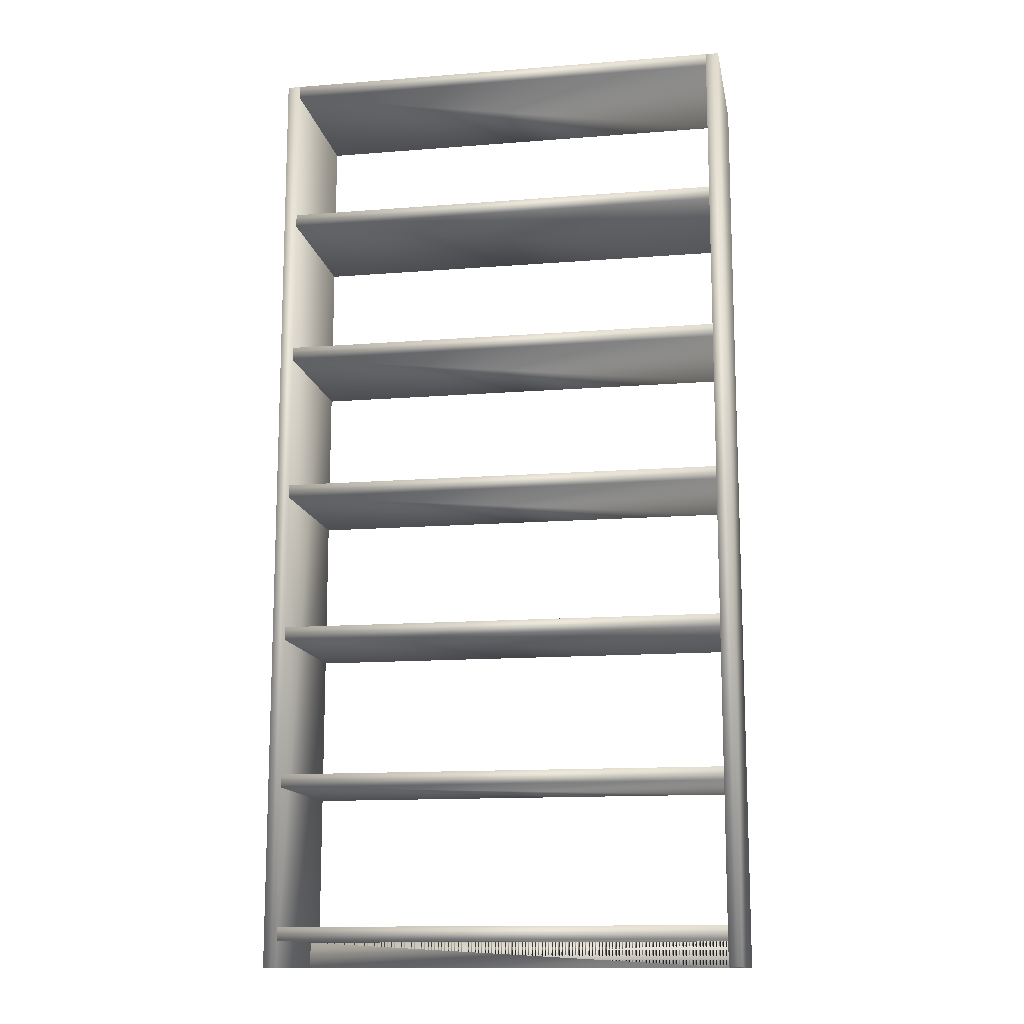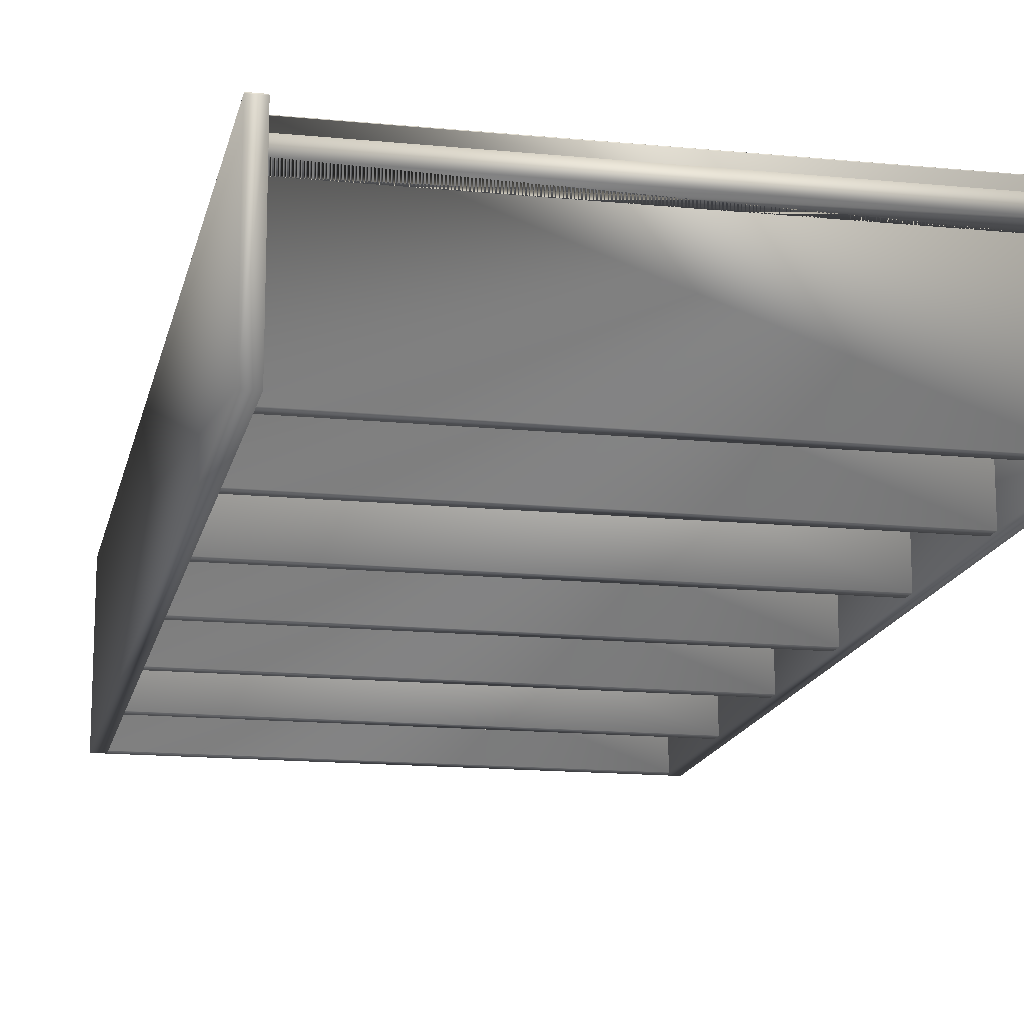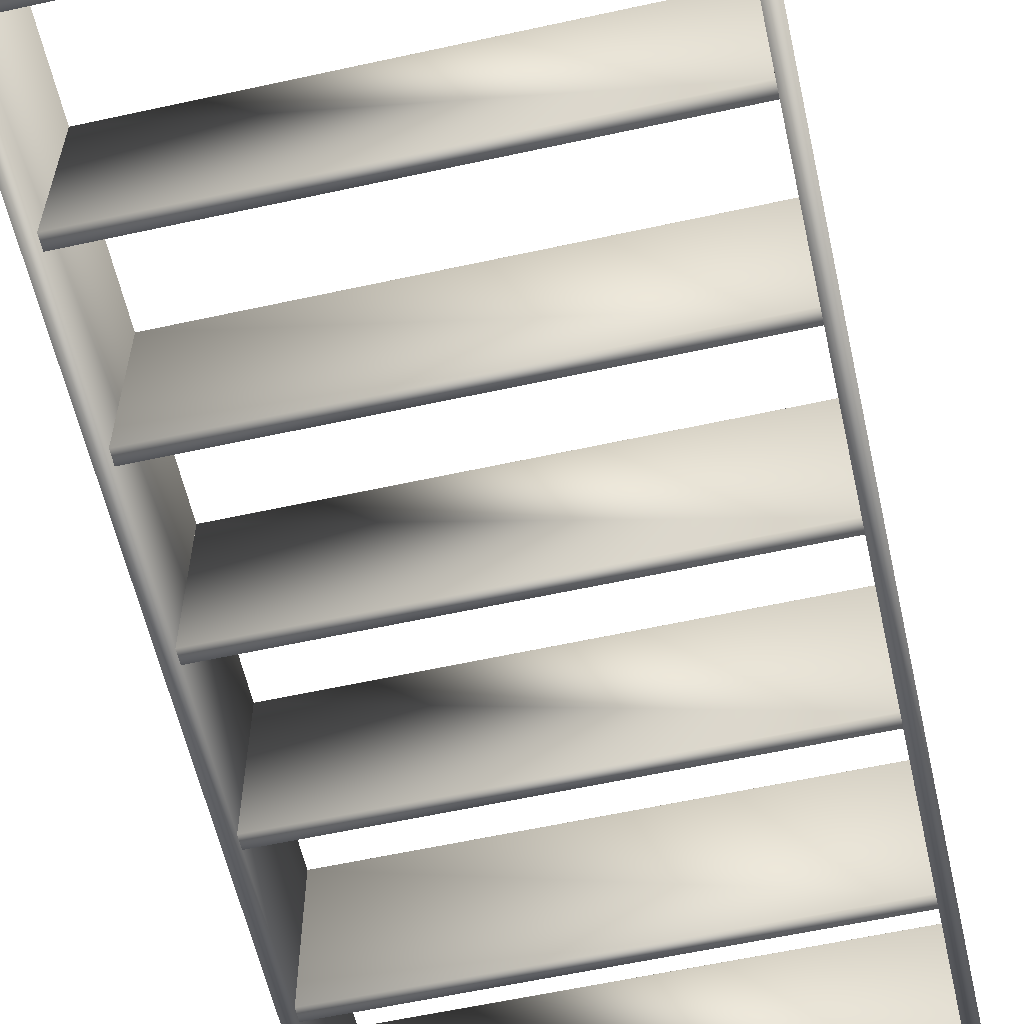
<metadata>
{"format":"obj","ext":"obj","renderer":"f3d","projection":"perspective","resolution":1024,"background":"white","views":[{"elev":-13.5,"azim":-169.9,"up":"+Y"},{"elev":-15.5,"azim":-11.7,"up":"+Z"},{"elev":-59.6,"azim":12.7,"up":"+Z"}]}
</metadata>
<code>
v 0.4999 0.025 0.1829
v 0.4999 0.975 0.1829
v 0.5 0.975 0.1826
v 0.5 0.025 0.1826
v 0.4998 0.025 0.1831
v 0.4998 0.975 0.1831
v 0.4995 0.025 0.1833
v 0.4995 0.975 0.1833
v 0.4993 0.025 0.1833
v 0.4993 0.975 0.1833
v 0.4868 0.025 0.1826
v 0.4868 0.975 0.1826
v 0.4868 0.975 0.1829
v 0.4869 0.025 0.1829
v 0.487 0.975 0.1831
v 0.487 0.025 0.1831
v 0.4872 0.975 0.1833
v 0.4873 0.025 0.1833
v 0.4875 0.975 0.1833
v 0.4875 0.025 0.1833
v 0.5 0.025 0.02501
v 0.4868 0.025 0.02501
v 0.4868 0.975 0.1826
v 0.4868 0.975 0.02501
v 0.5 0.975 0.02501
v 0.5 0.975 0.1826
v 0.4999 0.975 0.1829
v 0.4998 0.975 0.1831
v 0.4995 0.975 0.1833
v 0.4993 0.975 0.1833
v 0.4875 0.975 0.1833
v 0.4872 0.975 0.1833
v 0.487 0.975 0.1831
v 0.4868 0.975 0.1829
v 0.03815 0.025 0.1829
v 0.03814 0.975 0.1829
v 0.03819 0.975 0.1826
v 0.03821 0.025 0.1826
v 0.03799 0.025 0.1831
v 0.03798 0.975 0.1831
v 0.03775 0.025 0.1833
v 0.03774 0.975 0.1833
v 0.03747 0.025 0.1833
v 0.03746 0.975 0.1833
v 0.02501 0.025 0.1826
v 0.025 0.975 0.1826
v 0.02506 0.975 0.1829
v 0.02507 0.025 0.1829
v 0.02521 0.975 0.1831
v 0.02523 0.025 0.1831
v 0.02545 0.975 0.1833
v 0.02546 0.025 0.1833
v 0.02573 0.975 0.1833
v 0.02575 0.025 0.1833
v 0.03821 0.025 0.02501
v 0.02501 0.025 0.02501
v 0.025 0.975 0.1826
v 0.025 0.975 0.02501
v 0.03819 0.975 0.02501
v 0.03819 0.975 0.1826
v 0.03814 0.975 0.1829
v 0.03798 0.975 0.1831
v 0.03774 0.975 0.1833
v 0.03746 0.975 0.1833
v 0.02573 0.975 0.1833
v 0.02545 0.975 0.1833
v 0.02521 0.975 0.1831
v 0.02506 0.975 0.1829
v 0.4868 0.06453 0.1829
v 0.4868 0.06438 0.1831
v 0.4868 0.06386 0.1833
v 0.0382 0.06459 0.1826
v 0.0382 0.06453 0.1829
v 0.0382 0.06438 0.1831
v 0.0382 0.06414 0.1833
v 0.0382 0.06386 0.1833
v 0.4868 0.06459 0.1826
v 0.4868 0.06414 0.1833
v 0.4868 0.05145 0.1829
v 0.0382 0.05145 0.1829
v 0.0382 0.0514 0.1826
v 0.4868 0.0514 0.1826
v 0.4868 0.05161 0.1831
v 0.0382 0.05161 0.1831
v 0.4868 0.05185 0.1833
v 0.0382 0.05185 0.1833
v 0.4868 0.05213 0.1833
v 0.0382 0.05213 0.1833
v 0.4868 0.0514 0.025
v 0.4868 0.06459 0.025
v 0.03821 0.06459 0.1826
v 0.03821 0.06459 0.025
v 0.03821 0.0514 0.025
v 0.03821 0.0514 0.1826
v 0.03821 0.05145 0.1829
v 0.03821 0.05161 0.1831
v 0.03821 0.05185 0.1833
v 0.03821 0.05213 0.1833
v 0.03821 0.06386 0.1833
v 0.03821 0.06414 0.1833
v 0.03821 0.06438 0.1831
v 0.03821 0.06453 0.1829
v 0.4868 0.2163 0.1829
v 0.4868 0.2161 0.1831
v 0.4868 0.2156 0.1833
v 0.0382 0.2163 0.1826
v 0.0382 0.2163 0.1829
v 0.0382 0.2161 0.1831
v 0.0382 0.2159 0.1833
v 0.0382 0.2156 0.1833
v 0.4868 0.2163 0.1826
v 0.4868 0.2159 0.1833
v 0.4868 0.2032 0.1829
v 0.0382 0.2032 0.1829
v 0.0382 0.2031 0.1826
v 0.4868 0.2031 0.1826
v 0.4868 0.2033 0.1831
v 0.0382 0.2033 0.1831
v 0.4868 0.2036 0.1833
v 0.0382 0.2036 0.1833
v 0.4868 0.2039 0.1833
v 0.0382 0.2039 0.1833
v 0.4868 0.2031 0.025
v 0.4868 0.2163 0.025
v 0.03821 0.2163 0.1826
v 0.03821 0.2163 0.025
v 0.03821 0.2031 0.025
v 0.03821 0.2031 0.1826
v 0.03821 0.2032 0.1829
v 0.03821 0.2033 0.1831
v 0.03821 0.2036 0.1833
v 0.03821 0.2039 0.1833
v 0.03821 0.2156 0.1833
v 0.03821 0.2159 0.1833
v 0.03821 0.2161 0.1831
v 0.03821 0.2163 0.1829
v 0.4868 0.368 0.1829
v 0.4868 0.3678 0.1831
v 0.4868 0.3673 0.1833
v 0.0382 0.3681 0.1826
v 0.0382 0.368 0.1829
v 0.0382 0.3678 0.1831
v 0.0382 0.3676 0.1833
v 0.0382 0.3673 0.1833
v 0.4868 0.3681 0.1826
v 0.4868 0.3676 0.1833
v 0.4868 0.3549 0.1829
v 0.0382 0.3549 0.1829
v 0.0382 0.3549 0.1826
v 0.4868 0.3549 0.1826
v 0.4868 0.3551 0.1831
v 0.0382 0.3551 0.1831
v 0.4868 0.3553 0.1833
v 0.0382 0.3553 0.1833
v 0.4868 0.3556 0.1833
v 0.0382 0.3556 0.1833
v 0.4868 0.3549 0.025
v 0.4868 0.3681 0.025
v 0.03821 0.3681 0.1826
v 0.03821 0.3681 0.025
v 0.03821 0.3549 0.025
v 0.03821 0.3549 0.1826
v 0.03821 0.3549 0.1829
v 0.03821 0.3551 0.1831
v 0.03821 0.3553 0.1833
v 0.03821 0.3556 0.1833
v 0.03821 0.3673 0.1833
v 0.03821 0.3676 0.1833
v 0.03821 0.3678 0.1831
v 0.03821 0.368 0.1829
v 0.4868 0.5197 0.1829
v 0.4868 0.5196 0.1831
v 0.4868 0.5191 0.1833
v 0.0382 0.5198 0.1826
v 0.0382 0.5197 0.1829
v 0.0382 0.5196 0.1831
v 0.0382 0.5193 0.1833
v 0.0382 0.5191 0.1833
v 0.4868 0.5198 0.1826
v 0.4868 0.5193 0.1833
v 0.4868 0.5067 0.1829
v 0.0382 0.5067 0.1829
v 0.0382 0.5066 0.1826
v 0.4868 0.5066 0.1826
v 0.4868 0.5068 0.1831
v 0.0382 0.5068 0.1831
v 0.4868 0.5071 0.1833
v 0.0382 0.5071 0.1833
v 0.4868 0.5073 0.1833
v 0.0382 0.5073 0.1833
v 0.4868 0.5066 0.025
v 0.4868 0.5198 0.025
v 0.03821 0.5198 0.1826
v 0.03821 0.5198 0.025
v 0.03821 0.5066 0.025
v 0.03821 0.5066 0.1826
v 0.03821 0.5067 0.1829
v 0.03821 0.5068 0.1831
v 0.03821 0.5071 0.1833
v 0.03821 0.5073 0.1833
v 0.03821 0.5191 0.1833
v 0.03821 0.5193 0.1833
v 0.03821 0.5196 0.1831
v 0.03821 0.5197 0.1829
v 0.4868 0.6715 0.1829
v 0.4868 0.6713 0.1831
v 0.4868 0.6708 0.1833
v 0.0382 0.6715 0.1826
v 0.0382 0.6715 0.1829
v 0.0382 0.6713 0.1831
v 0.0382 0.6711 0.1833
v 0.0382 0.6708 0.1833
v 0.4868 0.6715 0.1826
v 0.4868 0.6711 0.1833
v 0.4868 0.6584 0.1829
v 0.0382 0.6584 0.1829
v 0.0382 0.6583 0.1826
v 0.4868 0.6583 0.1826
v 0.4868 0.6585 0.1831
v 0.0382 0.6585 0.1831
v 0.4868 0.6588 0.1833
v 0.0382 0.6588 0.1833
v 0.4868 0.6591 0.1833
v 0.0382 0.6591 0.1833
v 0.4868 0.6583 0.025
v 0.4868 0.6715 0.025
v 0.03821 0.6715 0.1826
v 0.03821 0.6715 0.025
v 0.03821 0.6583 0.025
v 0.03821 0.6583 0.1826
v 0.03821 0.6584 0.1829
v 0.03821 0.6585 0.1831
v 0.03821 0.6588 0.1833
v 0.03821 0.6591 0.1833
v 0.03821 0.6708 0.1833
v 0.03821 0.6711 0.1833
v 0.03821 0.6713 0.1831
v 0.03821 0.6715 0.1829
v 0.4868 0.8232 0.1829
v 0.4868 0.8231 0.1831
v 0.4868 0.8225 0.1833
v 0.0382 0.8233 0.1826
v 0.0382 0.8232 0.1829
v 0.0382 0.8231 0.1831
v 0.0382 0.8228 0.1833
v 0.0382 0.8225 0.1833
v 0.4868 0.8233 0.1826
v 0.4868 0.8228 0.1833
v 0.4868 0.8101 0.1829
v 0.0382 0.8101 0.1829
v 0.0382 0.8101 0.1826
v 0.4868 0.8101 0.1826
v 0.4868 0.8103 0.1831
v 0.0382 0.8103 0.1831
v 0.4868 0.8105 0.1833
v 0.0382 0.8105 0.1833
v 0.4868 0.8108 0.1833
v 0.0382 0.8108 0.1833
v 0.4868 0.8101 0.025
v 0.4868 0.8233 0.025
v 0.03821 0.8233 0.1826
v 0.03821 0.8233 0.025
v 0.03821 0.8101 0.025
v 0.03821 0.8101 0.1826
v 0.03821 0.8101 0.1829
v 0.03821 0.8103 0.1831
v 0.03821 0.8105 0.1833
v 0.03821 0.8108 0.1833
v 0.03821 0.8225 0.1833
v 0.03821 0.8228 0.1833
v 0.03821 0.8231 0.1831
v 0.03821 0.8232 0.1829
v 0.4868 0.9749 0.1829
v 0.4868 0.9748 0.1831
v 0.4868 0.9743 0.1833
v 0.0382 0.975 0.1826
v 0.0382 0.9749 0.1829
v 0.0382 0.9748 0.1831
v 0.0382 0.9745 0.1833
v 0.0382 0.9743 0.1833
v 0.4868 0.975 0.1826
v 0.4868 0.9745 0.1833
v 0.4868 0.9619 0.1829
v 0.0382 0.9619 0.1829
v 0.0382 0.9618 0.1826
v 0.4868 0.9618 0.1826
v 0.4868 0.962 0.1831
v 0.0382 0.962 0.1831
v 0.4868 0.9623 0.1833
v 0.0382 0.9623 0.1833
v 0.4868 0.9625 0.1833
v 0.0382 0.9625 0.1833
v 0.4868 0.9618 0.025
v 0.4868 0.975 0.025
v 0.03821 0.975 0.1826
v 0.03821 0.975 0.025
v 0.03821 0.9618 0.025
v 0.03821 0.9618 0.1826
v 0.03821 0.9619 0.1829
v 0.03821 0.962 0.1831
v 0.03821 0.9623 0.1833
v 0.03821 0.9625 0.1833
v 0.03821 0.9743 0.1833
v 0.03821 0.9745 0.1833
v 0.03821 0.9748 0.1831
v 0.03821 0.9749 0.1829
v 0.0382 0.05139 0.149
v 0.4868 0.05139 0.149
v 0.4868 0.05139 0.1622
v 0.4868 0.02502 0.149
v 0.4868 0.02502 0.1622
v 0.03821 0.05139 0.1622
v 0.03821 0.02502 0.1622
v 0.03821 0.02502 0.149
v 0.03821 0.05139 0.149
v 0.0382 0.05139 0.1622
f 3 2 1
f 4 3 1
f 2 6 5
f 1 2 5
f 6 8 7
f 5 6 7
f 8 10 9
f 7 8 9
f 13 12 11
f 14 13 11
f 15 13 14
f 16 15 14
f 17 15 16
f 18 17 16
f 19 17 18
f 20 19 18
f 10 19 20
f 9 10 20
f 22 21 4
f 11 22 4
f 18 16 14
f 20 18 14
f 9 20 14
f 7 9 14
f 5 7 14
f 1 5 14
f 4 1 14
f 11 4 14
f 25 24 23
f 26 25 23
f 28 27 26
f 29 28 26
f 30 29 26
f 31 30 26
f 32 31 26
f 33 32 26
f 34 33 26
f 23 34 26
f 21 25 3
f 4 21 3
f 12 24 22
f 11 12 22
f 21 22 24
f 25 21 24
f 37 36 35
f 38 37 35
f 36 40 39
f 35 36 39
f 40 42 41
f 39 40 41
f 42 44 43
f 41 42 43
f 47 46 45
f 48 47 45
f 49 47 48
f 50 49 48
f 51 49 50
f 52 51 50
f 53 51 52
f 54 53 52
f 44 53 54
f 43 44 54
f 56 55 38
f 45 56 38
f 52 50 48
f 54 52 48
f 43 54 48
f 41 43 48
f 39 41 48
f 35 39 48
f 38 35 48
f 45 38 48
f 59 58 57
f 60 59 57
f 62 61 60
f 63 62 60
f 64 63 60
f 65 64 60
f 66 65 60
f 67 66 60
f 68 67 60
f 57 68 60
f 55 59 37
f 38 55 37
f 46 58 56
f 45 46 56
f 55 56 58
f 59 55 58
f 72 73 69
f 77 72 69
f 73 74 70
f 69 73 70
f 74 75 78
f 70 74 78
f 75 76 71
f 78 75 71
f 80 81 82
f 79 80 82
f 84 80 79
f 83 84 79
f 86 84 83
f 85 86 83
f 88 86 85
f 87 88 85
f 76 88 87
f 71 76 87
f 89 90 77
f 82 89 77
f 85 83 79
f 87 85 79
f 71 87 79
f 78 71 79
f 70 78 79
f 69 70 79
f 77 69 79
f 82 77 79
f 92 93 94
f 91 92 94
f 101 102 91
f 100 101 91
f 99 100 91
f 98 99 91
f 97 98 91
f 96 97 91
f 95 96 91
f 94 95 91
f 90 92 72
f 77 90 72
f 81 93 89
f 82 81 89
f 90 89 93
f 92 90 93
f 106 107 103
f 111 106 103
f 107 108 104
f 103 107 104
f 108 109 112
f 104 108 112
f 109 110 105
f 112 109 105
f 114 115 116
f 113 114 116
f 118 114 113
f 117 118 113
f 120 118 117
f 119 120 117
f 122 120 119
f 121 122 119
f 110 122 121
f 105 110 121
f 123 124 111
f 116 123 111
f 119 117 113
f 121 119 113
f 105 121 113
f 112 105 113
f 104 112 113
f 103 104 113
f 111 103 113
f 116 111 113
f 126 127 128
f 125 126 128
f 135 136 125
f 134 135 125
f 133 134 125
f 132 133 125
f 131 132 125
f 130 131 125
f 129 130 125
f 128 129 125
f 124 126 106
f 111 124 106
f 115 127 123
f 116 115 123
f 124 123 127
f 126 124 127
f 140 141 137
f 145 140 137
f 141 142 138
f 137 141 138
f 142 143 146
f 138 142 146
f 143 144 139
f 146 143 139
f 148 149 150
f 147 148 150
f 152 148 147
f 151 152 147
f 154 152 151
f 153 154 151
f 156 154 153
f 155 156 153
f 144 156 155
f 139 144 155
f 157 158 145
f 150 157 145
f 153 151 147
f 155 153 147
f 139 155 147
f 146 139 147
f 138 146 147
f 137 138 147
f 145 137 147
f 150 145 147
f 160 161 162
f 159 160 162
f 169 170 159
f 168 169 159
f 167 168 159
f 166 167 159
f 165 166 159
f 164 165 159
f 163 164 159
f 162 163 159
f 158 160 140
f 145 158 140
f 149 161 157
f 150 149 157
f 158 157 161
f 160 158 161
f 174 175 171
f 179 174 171
f 175 176 172
f 171 175 172
f 176 177 180
f 172 176 180
f 177 178 173
f 180 177 173
f 182 183 184
f 181 182 184
f 186 182 181
f 185 186 181
f 188 186 185
f 187 188 185
f 190 188 187
f 189 190 187
f 178 190 189
f 173 178 189
f 191 192 179
f 184 191 179
f 187 185 181
f 189 187 181
f 173 189 181
f 180 173 181
f 172 180 181
f 171 172 181
f 179 171 181
f 184 179 181
f 194 195 196
f 193 194 196
f 203 204 193
f 202 203 193
f 201 202 193
f 200 201 193
f 199 200 193
f 198 199 193
f 197 198 193
f 196 197 193
f 192 194 174
f 179 192 174
f 183 195 191
f 184 183 191
f 192 191 195
f 194 192 195
f 208 209 205
f 213 208 205
f 209 210 206
f 205 209 206
f 210 211 214
f 206 210 214
f 211 212 207
f 214 211 207
f 216 217 218
f 215 216 218
f 220 216 215
f 219 220 215
f 222 220 219
f 221 222 219
f 224 222 221
f 223 224 221
f 212 224 223
f 207 212 223
f 225 226 213
f 218 225 213
f 221 219 215
f 223 221 215
f 207 223 215
f 214 207 215
f 206 214 215
f 205 206 215
f 213 205 215
f 218 213 215
f 228 229 230
f 227 228 230
f 237 238 227
f 236 237 227
f 235 236 227
f 234 235 227
f 233 234 227
f 232 233 227
f 231 232 227
f 230 231 227
f 226 228 208
f 213 226 208
f 217 229 225
f 218 217 225
f 226 225 229
f 228 226 229
f 242 243 239
f 247 242 239
f 243 244 240
f 239 243 240
f 244 245 248
f 240 244 248
f 245 246 241
f 248 245 241
f 250 251 252
f 249 250 252
f 254 250 249
f 253 254 249
f 256 254 253
f 255 256 253
f 258 256 255
f 257 258 255
f 246 258 257
f 241 246 257
f 259 260 247
f 252 259 247
f 255 253 249
f 257 255 249
f 241 257 249
f 248 241 249
f 240 248 249
f 239 240 249
f 247 239 249
f 252 247 249
f 262 263 264
f 261 262 264
f 271 272 261
f 270 271 261
f 269 270 261
f 268 269 261
f 267 268 261
f 266 267 261
f 265 266 261
f 264 265 261
f 260 262 242
f 247 260 242
f 251 263 259
f 252 251 259
f 260 259 263
f 262 260 263
f 276 277 273
f 281 276 273
f 277 278 274
f 273 277 274
f 278 279 282
f 274 278 282
f 279 280 275
f 282 279 275
f 284 285 286
f 283 284 286
f 288 284 283
f 287 288 283
f 290 288 287
f 289 290 287
f 292 290 289
f 291 292 289
f 280 292 291
f 275 280 291
f 293 294 281
f 286 293 281
f 289 287 283
f 291 289 283
f 275 291 283
f 282 275 283
f 274 282 283
f 273 274 283
f 281 273 283
f 286 281 283
f 296 297 298
f 295 296 298
f 305 306 295
f 304 305 295
f 303 304 295
f 302 303 295
f 301 302 295
f 300 301 295
f 299 300 295
f 298 299 295
f 294 296 276
f 281 294 276
f 285 297 293
f 286 285 293
f 294 293 297
f 296 294 297
f 311 310 308
f 309 311 308
f 314 313 312
f 315 314 312
f 310 314 307
f 308 310 307
f 316 313 311
f 309 316 311
f 310 311 313
f 314 310 313
f 6 2 3
f 8 6 3
f 10 8 3
f 19 10 3
f 19 3 25
f 13 15 17
f 12 13 17
f 12 17 19
f 12 19 25
f 27 28 29
f 12 25 26
f 24 12 26
f 24 26 27
f 40 36 37
f 42 40 37
f 44 42 37
f 53 44 37
f 53 37 59
f 46 47 49
f 46 49 51
f 46 51 53
f 46 53 59
f 61 62 63
f 46 59 60
f 58 46 60
f 58 60 61
f 74 73 72
f 75 74 72
f 76 75 72
f 84 86 88
f 80 84 88
f 81 80 88
f 88 76 72
f 81 88 72
f 81 72 92
f 98 97 96
f 98 96 95
f 102 101 100
f 102 100 99
f 94 93 81
f 95 94 81
f 108 107 106
f 109 108 106
f 110 109 106
f 118 120 122
f 114 118 122
f 115 114 122
f 122 110 106
f 115 122 106
f 115 106 126
f 132 131 130
f 132 130 129
f 136 135 134
f 136 134 133
f 128 127 115
f 129 128 115
f 143 142 141
f 143 141 140
f 144 143 140
f 152 154 156
f 148 152 156
f 149 148 156
f 156 144 140
f 149 156 140
f 161 149 140
f 170 169 168
f 170 168 167
f 166 165 164
f 166 164 163
f 140 160 159
f 140 159 170
f 177 176 175
f 177 175 174
f 178 177 174
f 182 186 188
f 182 188 190
f 183 182 190
f 190 178 174
f 183 190 174
f 183 174 194
f 204 203 202
f 204 202 201
f 199 198 197
f 200 199 197
f 196 195 183
f 197 196 183
f 211 210 209
f 211 209 208
f 212 211 208
f 216 220 222
f 216 222 224
f 217 216 224
f 224 212 208
f 217 224 208
f 217 208 228
f 238 237 236
f 238 236 235
f 233 232 231
f 234 233 231
f 230 229 217
f 231 230 217
f 245 244 243
f 245 243 242
f 246 245 242
f 254 256 258
f 250 254 258
f 251 250 258
f 258 246 242
f 251 258 242
f 263 251 242
f 272 271 270
f 272 270 269
f 268 267 266
f 268 266 265
f 242 262 261
f 242 261 272
f 278 277 276
f 279 278 276
f 280 279 276
f 288 290 292
f 284 288 292
f 285 284 292
f 292 280 276
f 285 292 276
f 285 276 296
f 302 301 300
f 302 300 299
f 305 304 303
f 306 305 303
f 298 297 285
f 299 298 285
f 308 307 314
f 308 314 315
f 308 315 312
f 308 312 313
f 309 308 313
f 309 313 316

</code>
